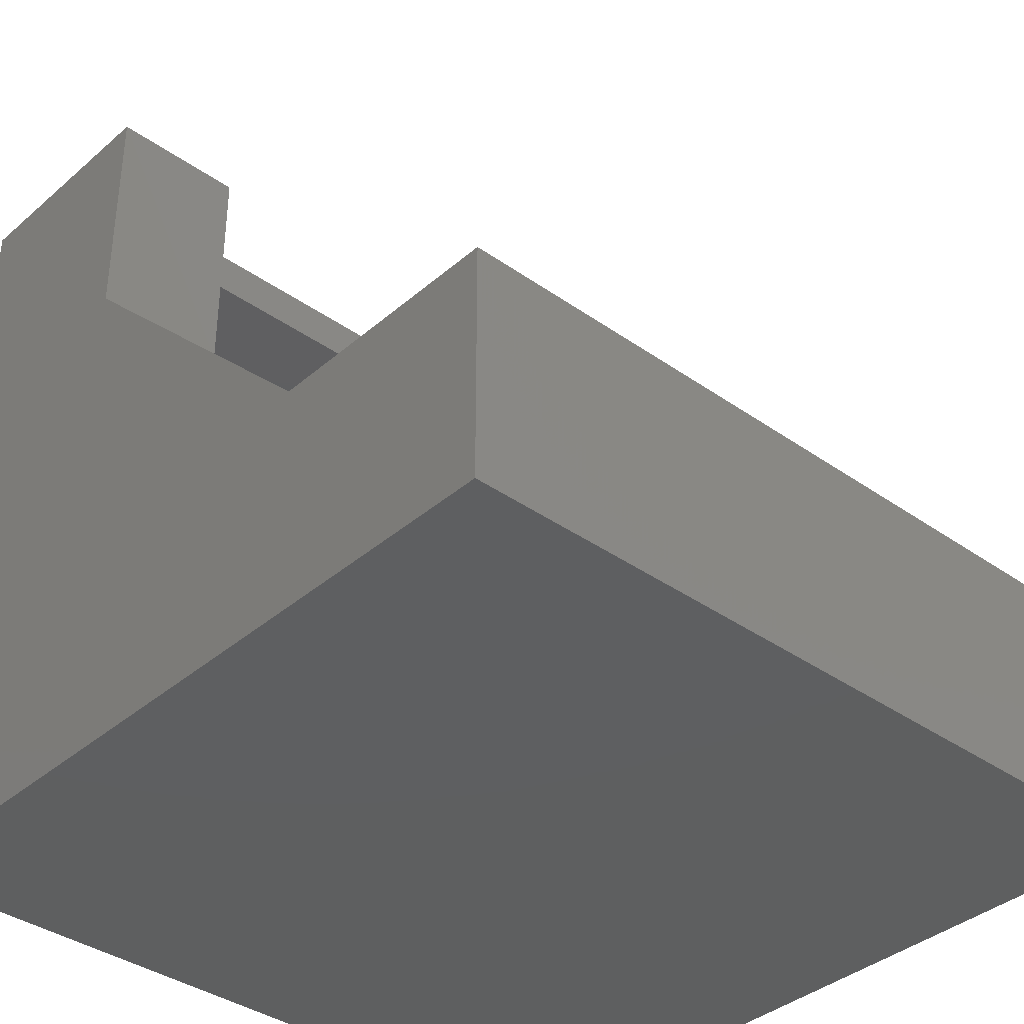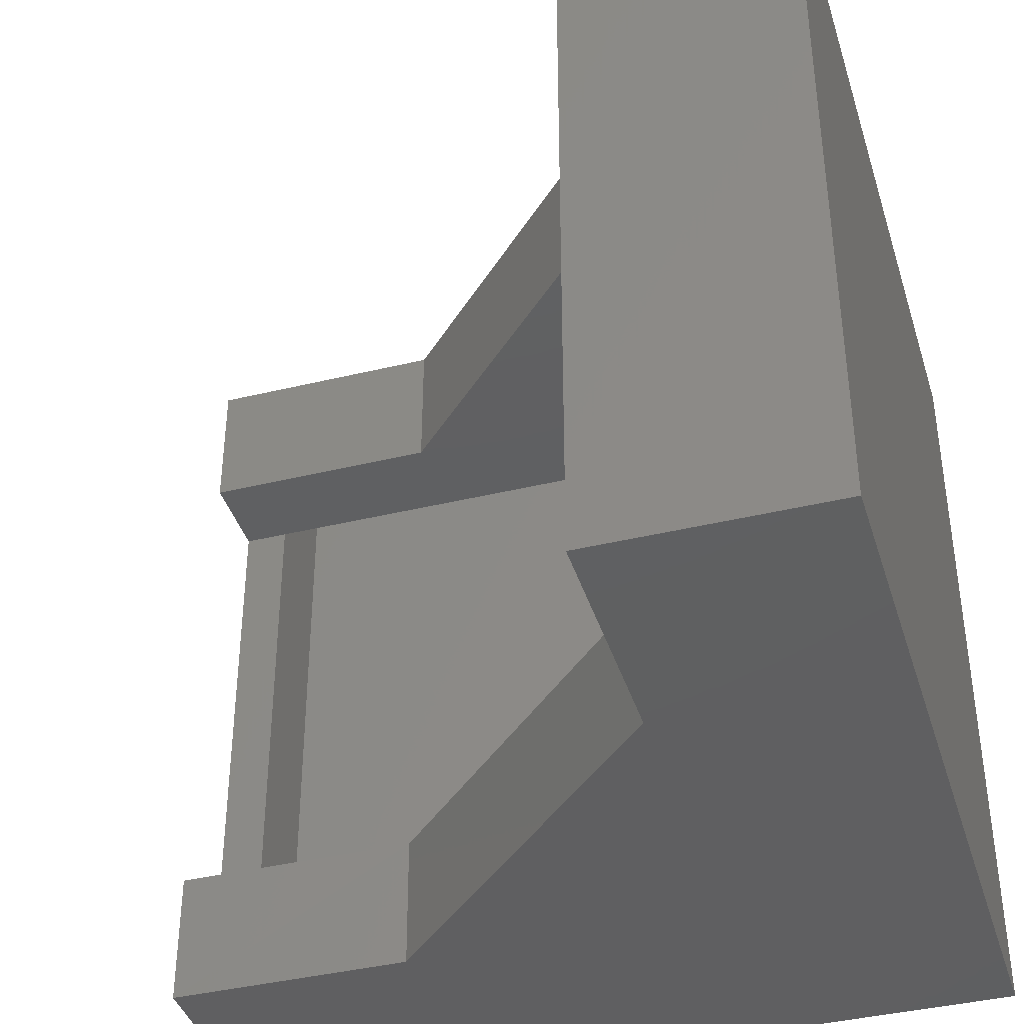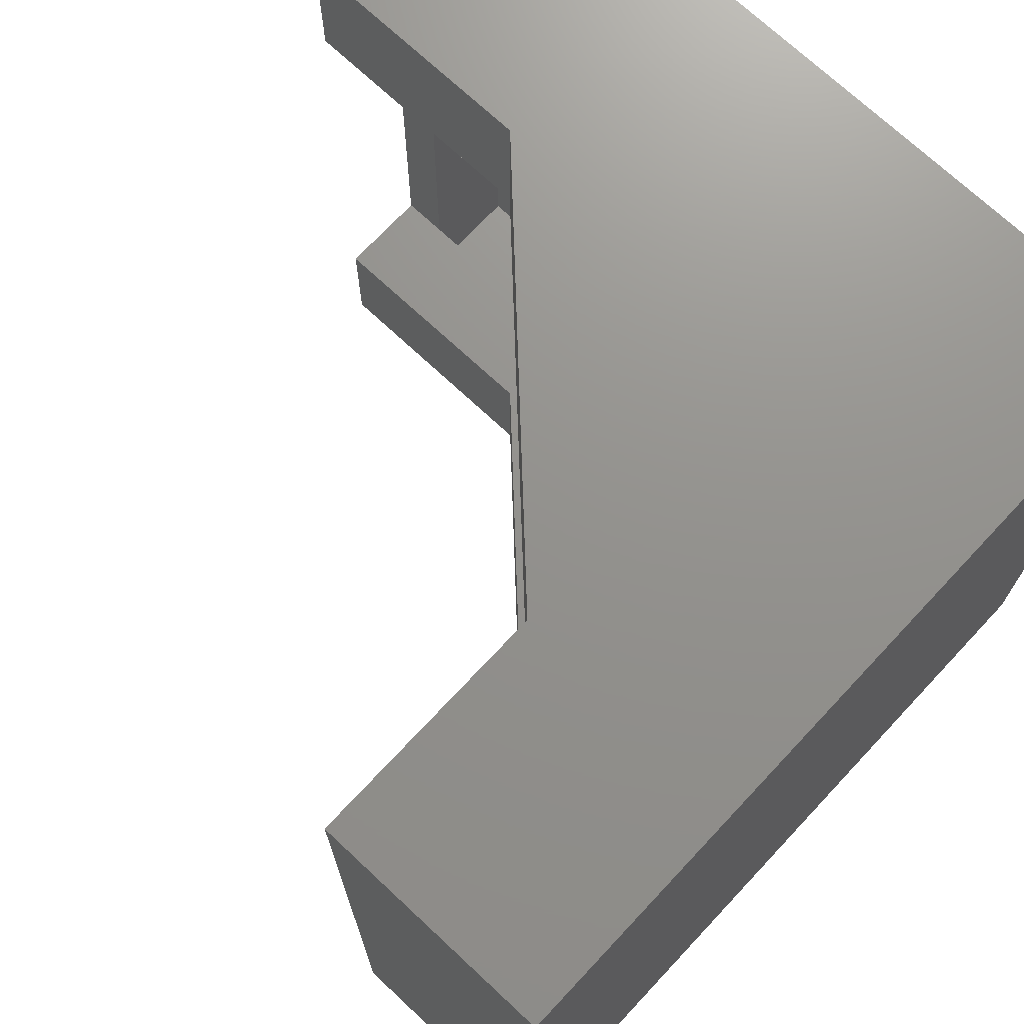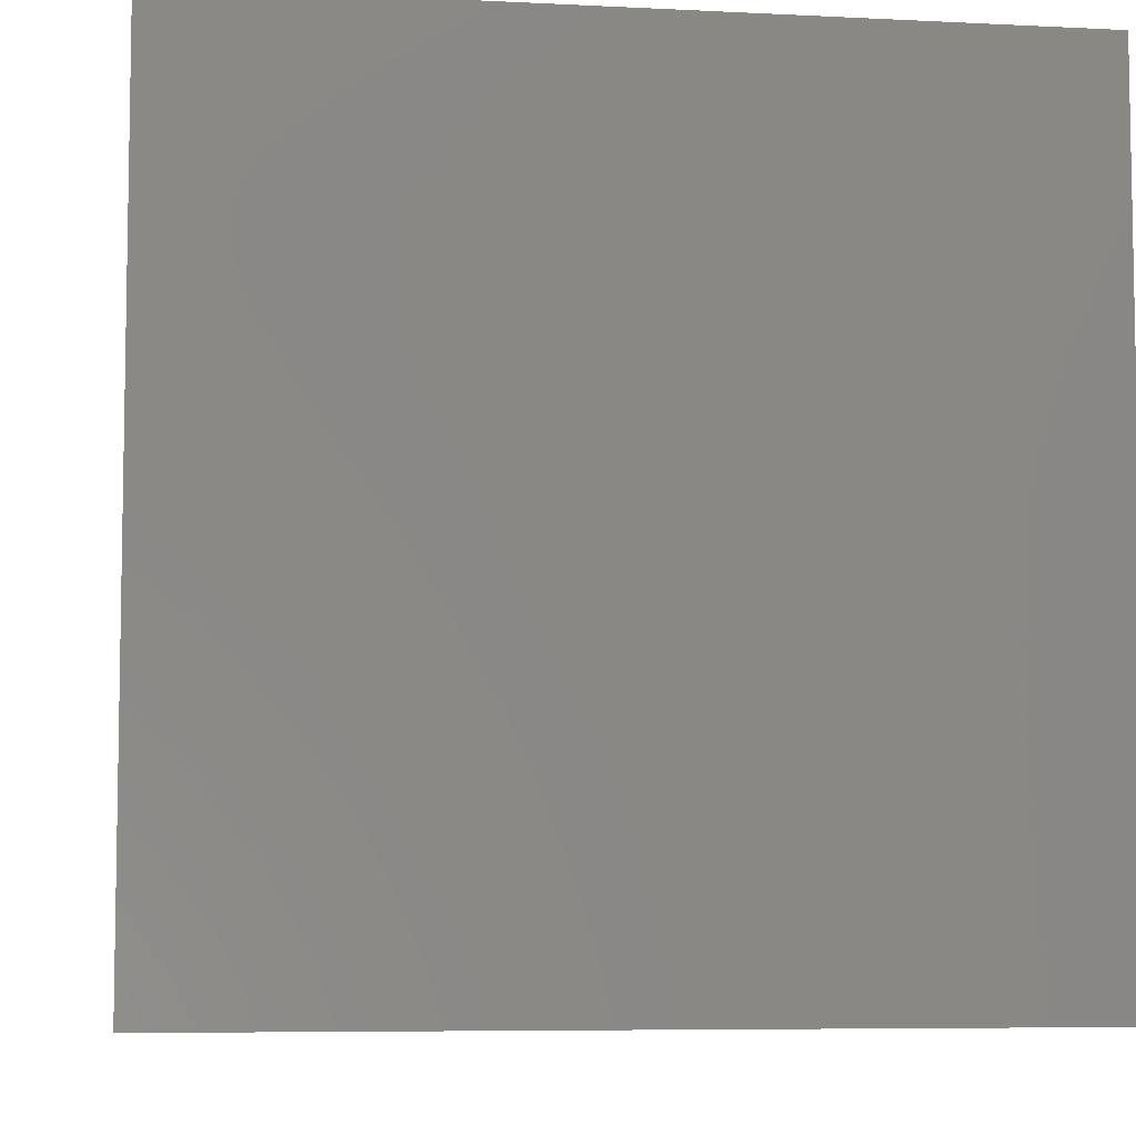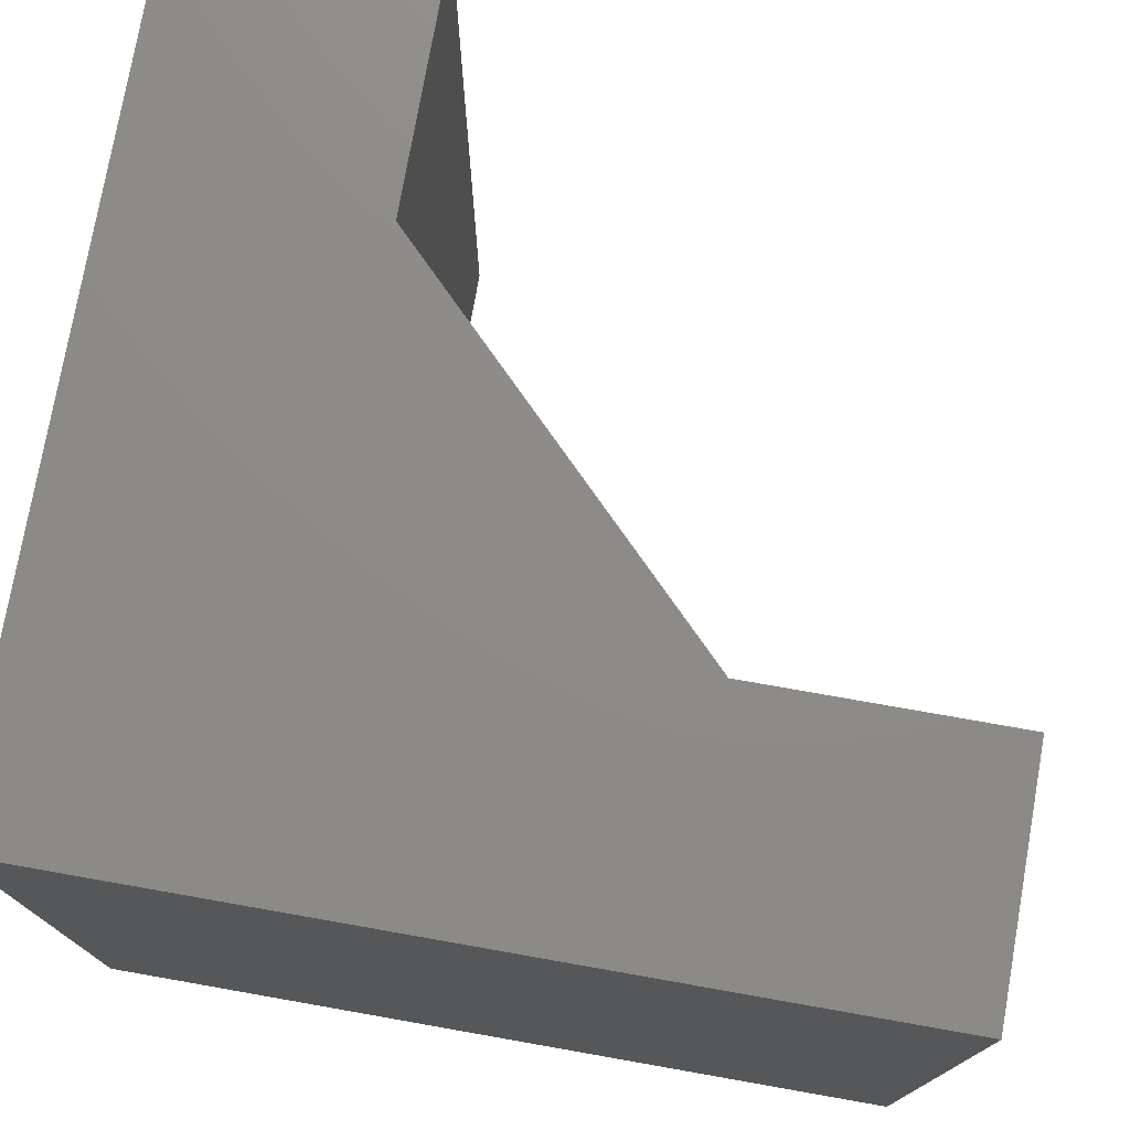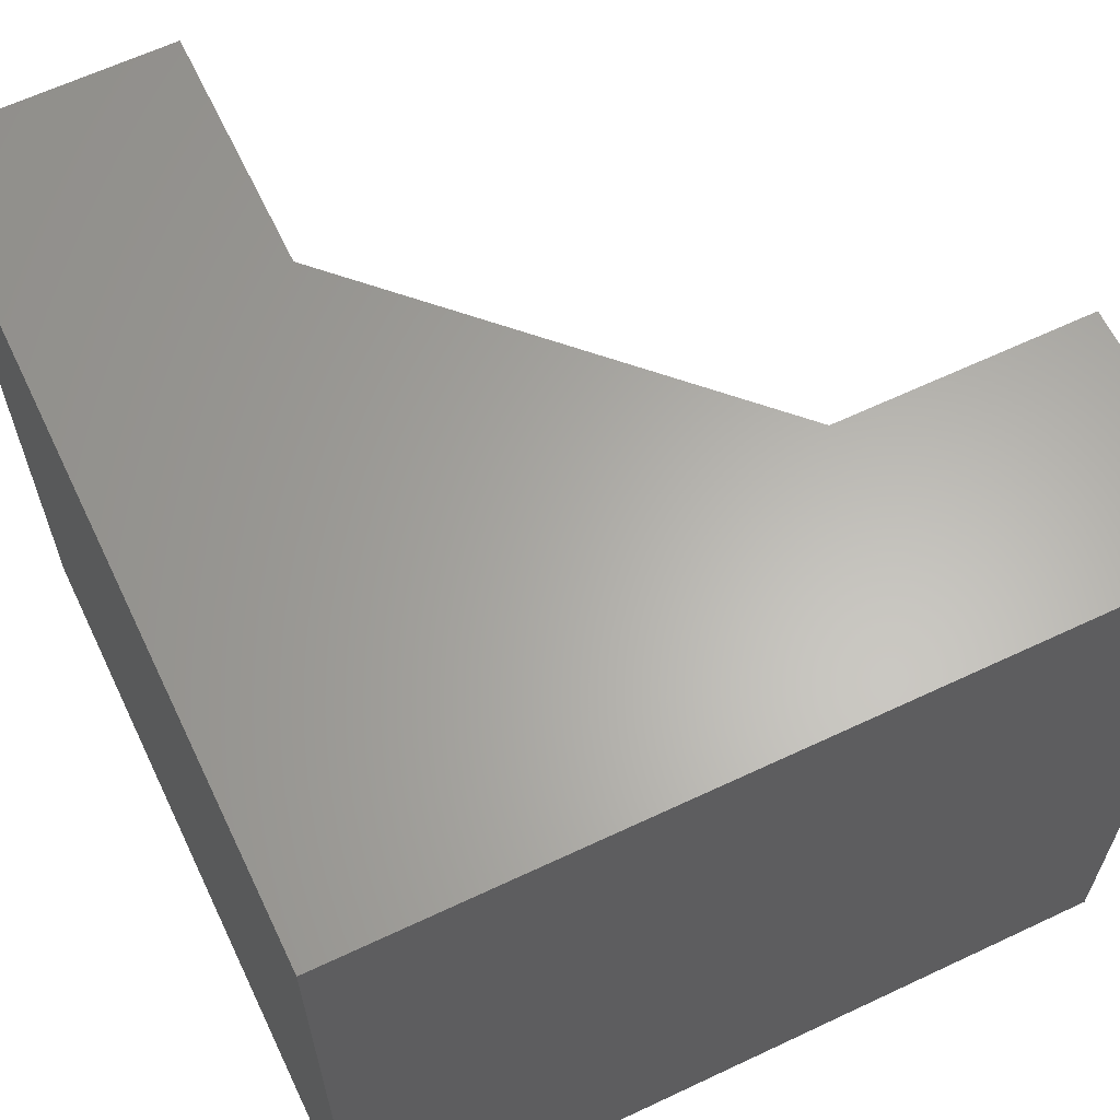
<metadata>
{"format":"stl","ext":"stl","renderer":"f3d","projection":"perspective","resolution":1024,"background":"white","views":[{"elev":-37.4,"azim":47.8,"up":"+Z"},{"elev":-39.9,"azim":106.7,"up":"+Y"},{"elev":71.8,"azim":133.1,"up":"+Y"},{"elev":-6.7,"azim":-98.5,"up":"+Y"},{"elev":76.0,"azim":-80.0,"up":"+Y"},{"elev":63.5,"azim":-115.5,"up":"+Y"}]}
</metadata>
<code>
# stl→obj: 84 verts, 164 faces
v 0.375 0.0625 -0.2656
v 0.375 0.6797 -0.2656
v 0.3672 0.0625 -0.2656
v 0.3672 0.6797 -0.2656
v 0.375 0.6797 -0.2072
v 0.1367 0.6797 -0.2109
v 0.3672 0.6797 -0.217
v -0.2656 0.6797 -0.2072
v -0.2656 0.6797 -0.2109
v 0.1428 0.6797 -0.217
v 0.3672 0.6797 -0.2645
v -0.2656 0.0625 -0.2072
v 0.1367 0.0625 -0.2109
v -0.2656 0.0625 -0.2109
v 0.375 0.0625 -0.2072
v 0.3672 0.0625 -0.217
v 0.1428 0.0625 -0.217
v 0.3672 0.0625 -0.2645
v -0.2656 0.6875 -0.2109
v -0.2656 0.6406 -0.1641
v -0.2656 0.6406 0.3672
v -0.2656 0.6875 0.3672
v -0.2656 0.05469 -0.2109
v -0.2656 0.05469 0.3672
v -0.2656 0.1016 0.3672
v -0.2656 0.1016 -0.1641
v 0.1367 0.05469 -0.2109
v 0.1428 0.007812 -0.217
v -0.2103 0.007812 0.1361
v -0.2103 0.05469 0.1361
v 0.1367 0.6875 -0.2109
v -0.2103 0.6875 0.1361
v -0.2103 0.7422 0.1361
v 0.1428 0.7422 -0.217
v 0.3672 0.7422 -0.217
v 0.3672 0.007812 -0.217
v 0.3672 0.7422 -0.2645
v 0.3672 0.7422 -0.3672
v 0.3672 0.007812 -0.3672
v 0.3672 0.007812 -0.2645
v -0.2656 0.1016 0.4141
v -0.2656 0.6406 0.4141
v -0.1706 0.1016 0.1627
v -0.2645 0.1016 0.4141
v -0.1701 0.1016 0.4141
v 0.1561 0.1016 -0.1641
v 0.1561 0.6406 -0.1641
v -0.1698 0.6406 0.1619
v -0.1701 0.6406 0.4141
v -0.2645 0.6406 0.4141
v -0.3672 0.7422 0.3672
v -0.2645 0.6875 0.3672
v -0.2645 0.7422 0.3672
v -0.2645 0.05469 0.3672
v -0.2645 0.007812 0.3672
v -0.3672 0.007812 0.3672
v -0.4141 -0.03906 0.4141
v -0.2645 -0.03906 0.4141
v -0.4141 0.7891 0.4141
v -0.2645 0.7891 0.4141
v -0.4141 -0.03906 -0.4141
v -0.4141 0.7891 -0.4141
v 0.4141 -0.03906 -0.4141
v 0.4141 -0.03906 -0.2645
v 0.4141 -0.03906 -0.1701
v 0.1622 -0.03906 -0.1701
v -0.1698 -0.03906 0.1619
v -0.1701 -0.03906 0.4141
v -0.1701 0.7891 0.4141
v -0.1701 0.7891 0.1616
v 0.1622 0.7891 -0.1701
v 0.4141 0.7891 -0.1701
v 0.4141 0.7891 -0.2645
v 0.4141 0.7891 -0.4141
v -0.3672 0.007812 -0.3672
v -0.3672 0.7422 -0.3672
v -0.217 0.6875 0.3672
v -0.217 0.7422 0.3672
v -0.217 0.007812 0.3672
v -0.217 0.05469 0.3672
v -0.217 0.7422 0.1523
v -0.217 0.007812 0.1523
v -0.217 0.6875 0.1523
v -0.217 0.05469 0.1523
f 1 2 3
f 3 2 4
f 5 6 7
f 5 8 6
f 6 8 9
f 7 6 10
f 2 5 7
f 2 7 11
f 2 11 4
f 12 13 14
f 12 15 13
f 13 16 17
f 15 1 3
f 15 3 18
f 15 18 16
f 15 16 13
f 19 9 8
f 19 8 20
f 19 20 21
f 19 21 22
f 12 14 23
f 12 23 24
f 12 24 25
f 12 25 26
f 12 26 20
f 12 20 8
f 27 13 17
f 27 17 28
f 27 28 29
f 27 29 30
f 31 32 33
f 31 33 34
f 31 34 10
f 31 10 6
f 9 19 6
f 6 19 31
f 23 14 27
f 27 14 13
f 7 10 35
f 35 10 34
f 36 28 16
f 16 28 17
f 37 4 11
f 37 38 4
f 39 40 18
f 39 18 3
f 39 3 4
f 39 4 38
f 40 36 18
f 18 36 16
f 11 7 37
f 37 7 35
f 5 15 8
f 8 15 12
f 1 15 2
f 2 15 5
f 25 21 41
f 41 21 42
f 25 43 26
f 25 41 43
f 44 43 41
f 44 45 43
f 26 43 46
f 26 46 20
f 20 46 47
f 20 48 21
f 20 47 48
f 48 49 21
f 21 49 50
f 21 50 42
f 22 51 52
f 52 51 53
f 24 54 55
f 24 55 56
f 24 56 25
f 25 56 21
f 21 56 51
f 21 51 22
f 57 58 41
f 58 44 41
f 59 57 41
f 59 41 42
f 59 42 50
f 59 50 60
f 57 59 61
f 61 59 62
f 61 63 64
f 61 64 65
f 61 65 66
f 61 66 67
f 61 67 68
f 61 68 58
f 61 58 57
f 68 45 58
f 58 45 44
f 67 43 68
f 68 43 45
f 49 69 50
f 50 69 60
f 48 70 49
f 49 70 69
f 71 70 48
f 71 48 47
f 71 47 46
f 71 46 66
f 66 46 67
f 67 46 43
f 62 59 60
f 62 60 69
f 62 69 70
f 62 70 71
f 62 71 72
f 62 72 73
f 62 73 74
f 61 62 63
f 63 62 74
f 63 74 64
f 64 74 73
f 64 73 65
f 65 73 72
f 65 72 66
f 66 72 71
f 75 39 76
f 76 39 38
f 77 52 78
f 78 52 53
f 79 55 80
f 80 55 54
f 56 75 51
f 51 75 76
f 76 38 37
f 76 37 35
f 76 35 34
f 76 34 33
f 76 33 81
f 76 81 78
f 76 78 53
f 76 53 51
f 75 56 55
f 75 55 79
f 75 79 82
f 75 82 29
f 75 29 28
f 75 28 36
f 75 36 40
f 75 40 39
f 83 77 81
f 81 77 78
f 82 79 84
f 84 79 80
f 30 29 84
f 84 29 82
f 33 32 81
f 81 32 83
f 19 22 52
f 19 52 77
f 19 77 83
f 19 83 32
f 19 32 31
f 24 84 54
f 84 80 54
f 23 27 30
f 23 30 84
f 23 84 24

</code>
